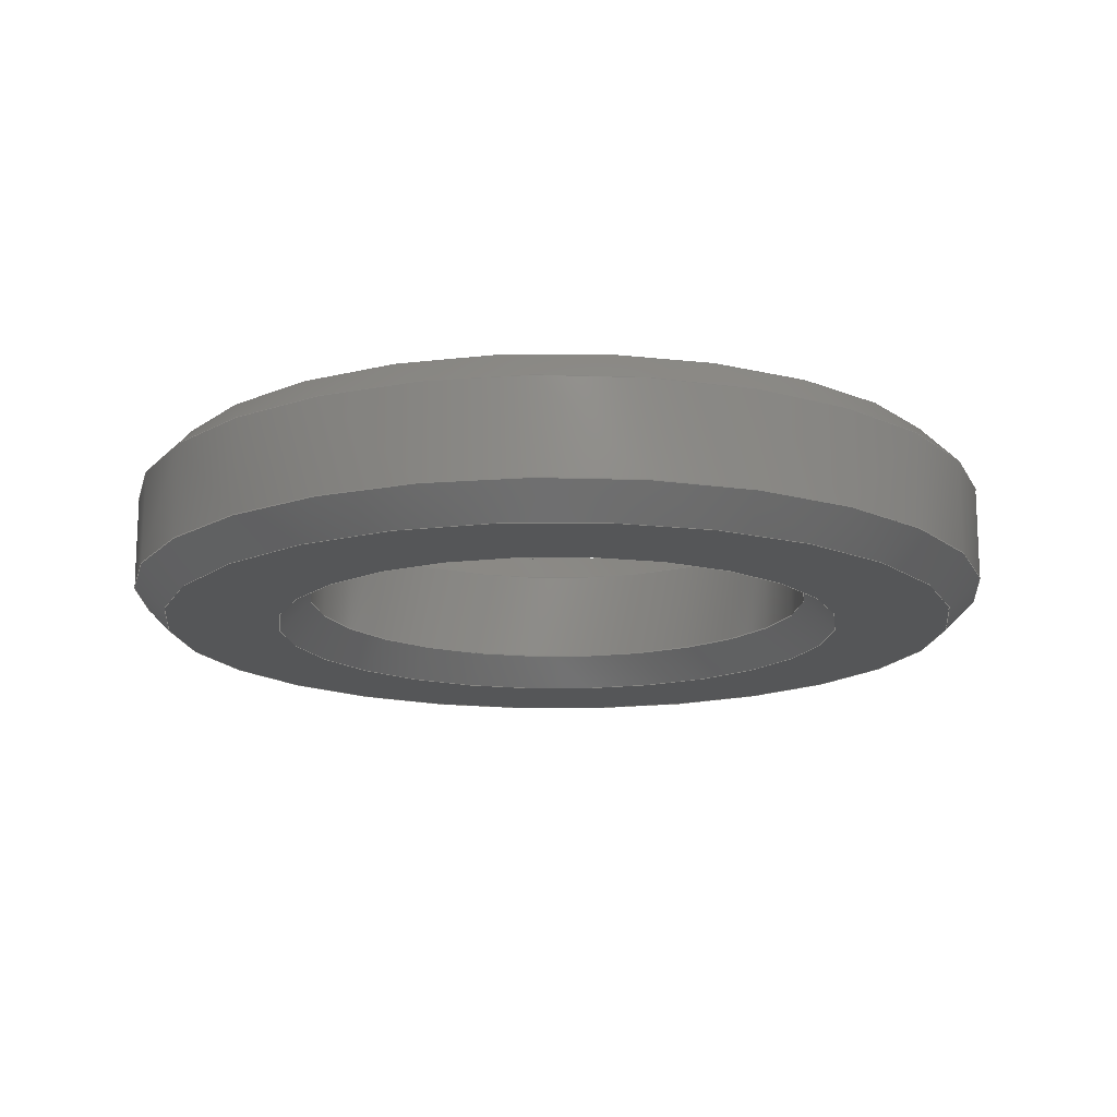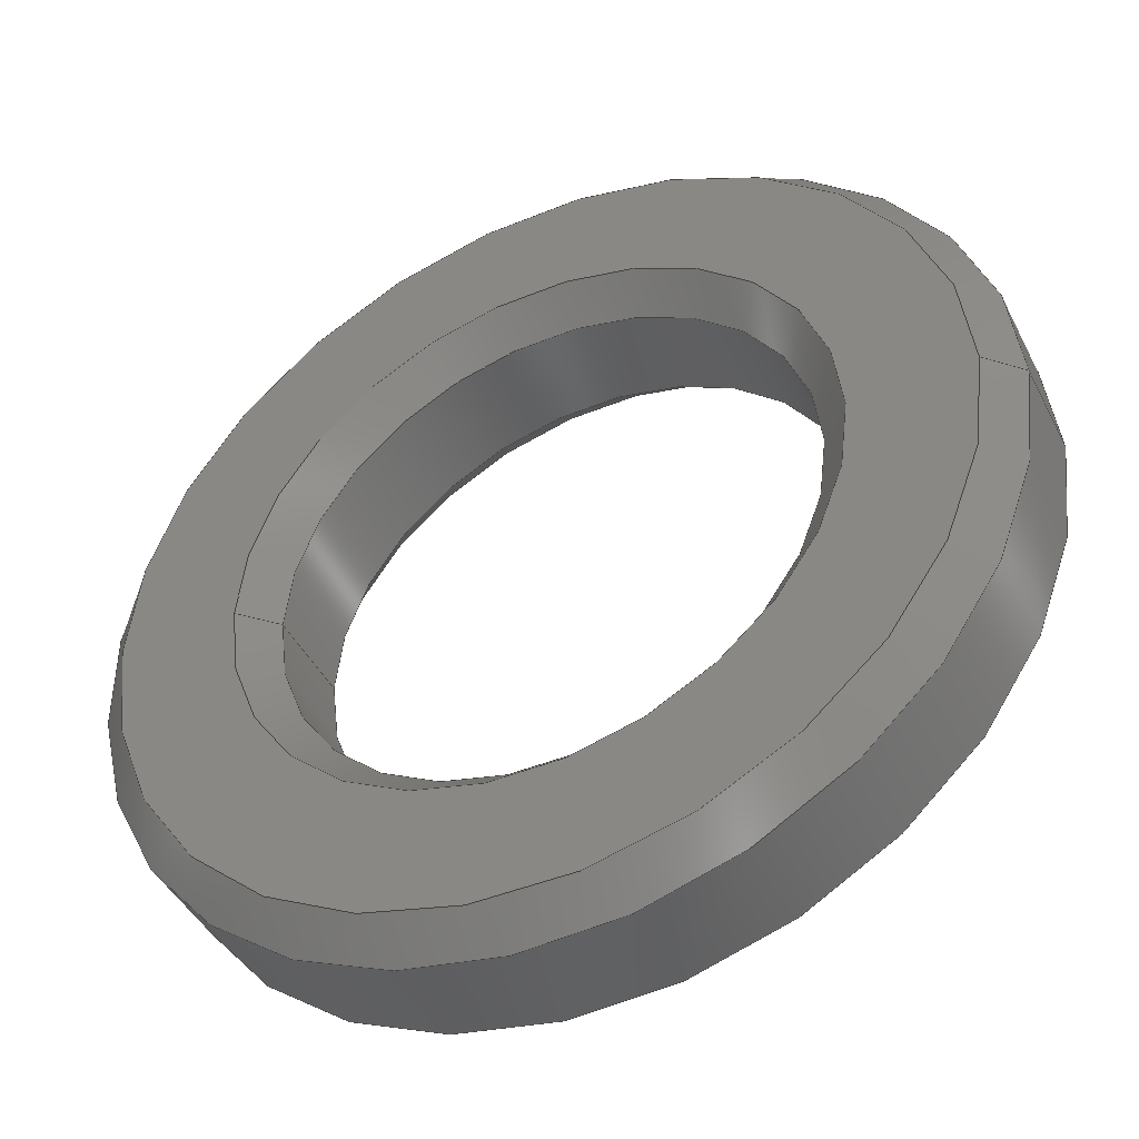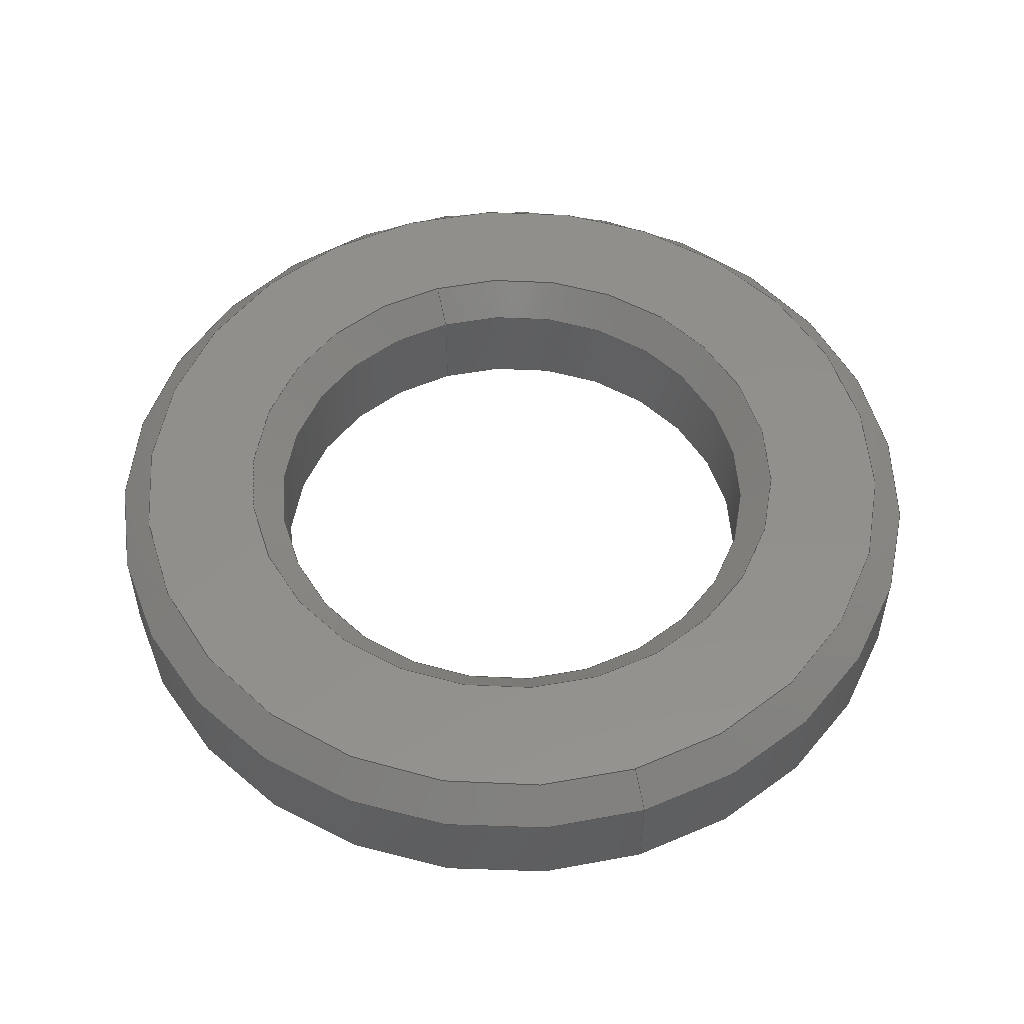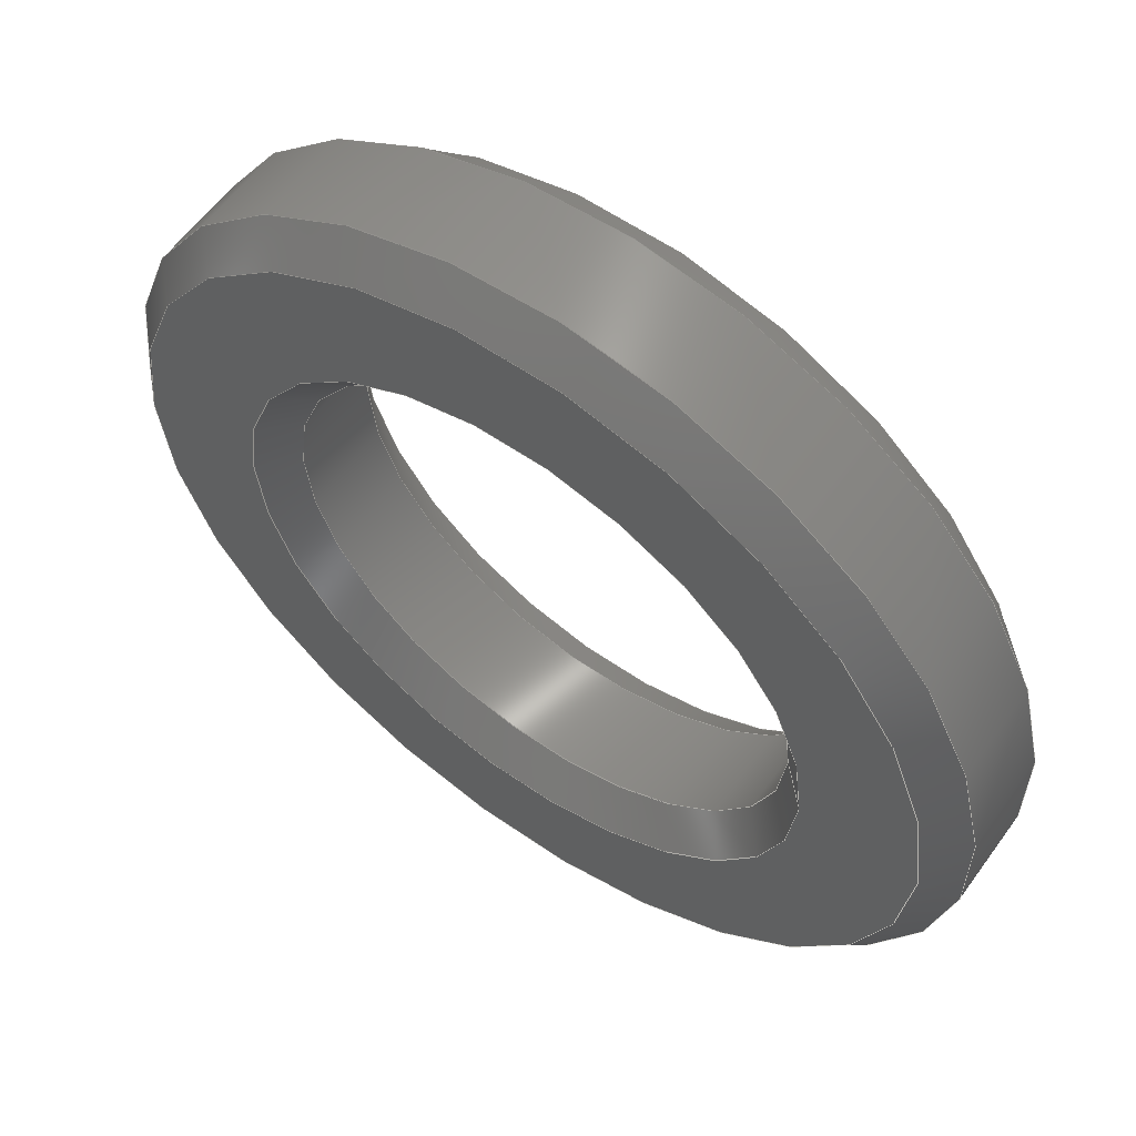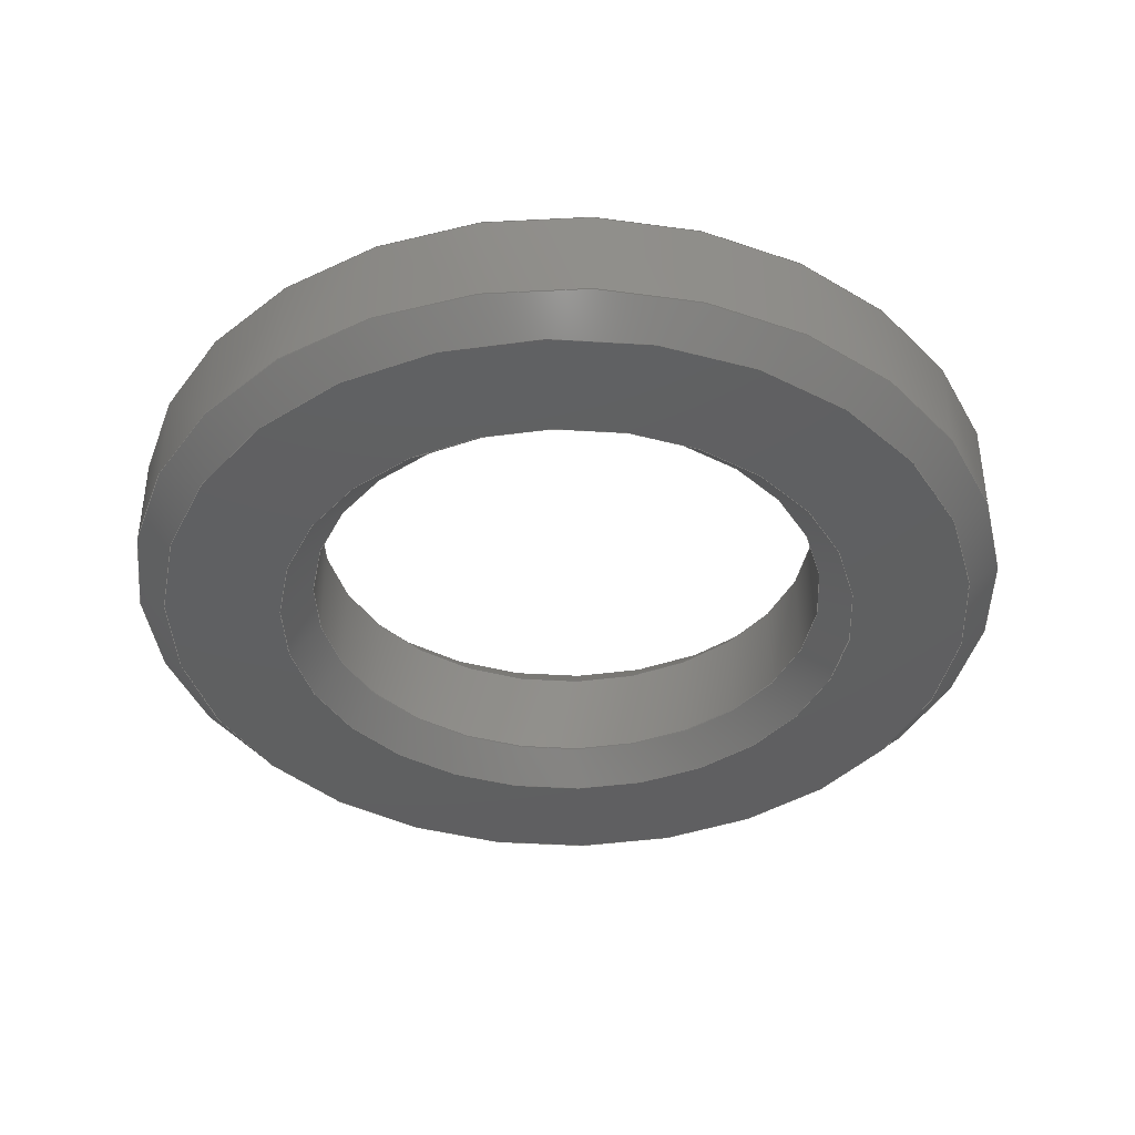
<metadata>
{"format":"step","ext":"step","renderer":"f3d","projection":"perspective","resolution":1024,"background":"white","views":[{"elev":-15.3,"azim":-27.3,"up":"+Y"},{"elev":-44.4,"azim":25.6,"up":"+Z"},{"elev":52.8,"azim":72.1,"up":"+Y"},{"elev":59.0,"azim":-144.4,"up":"+Z"},{"elev":-40.0,"azim":-59.7,"up":"+Y"}]}
</metadata>
<code>
ISO-10303-21;
DATA;
#1=MECHANICAL_DESIGN_GEOMETRIC_PRESENTATION_REPRESENTATION('',(#4),#216);
#2=SHAPE_REPRESENTATION_RELATIONSHIP('SRR','None',#223,#3);
#3=ADVANCED_BREP_SHAPE_REPRESENTATION('',(#5),#215);
#4=STYLED_ITEM('',(#233),#5);
#5=MANIFOLD_SOLID_BREP('Body1',#112);
#6=FACE_BOUND('',#23,.T.);
#7=FACE_BOUND('',#26,.T.);
#8=PLANE('',#131);
#9=PLANE('',#135);
#10=CYLINDRICAL_SURFACE('',#129,7);
#11=CYLINDRICAL_SURFACE('',#139,4.15);
#12=FACE_OUTER_BOUND('',#20,.T.);
#13=FACE_OUTER_BOUND('',#21,.T.);
#14=FACE_OUTER_BOUND('',#22,.T.);
#15=FACE_OUTER_BOUND('',#24,.T.);
#16=FACE_OUTER_BOUND('',#25,.T.);
#17=FACE_OUTER_BOUND('',#27,.T.);
#18=FACE_OUTER_BOUND('',#28,.T.);
#19=FACE_OUTER_BOUND('',#29,.T.);
#20=EDGE_LOOP('',(#72,#73,#74,#75));
#21=EDGE_LOOP('',(#76,#77,#78,#79));
#22=EDGE_LOOP('',(#80));
#23=EDGE_LOOP('',(#81));
#24=EDGE_LOOP('',(#82,#83,#84,#85));
#25=EDGE_LOOP('',(#86));
#26=EDGE_LOOP('',(#87));
#27=EDGE_LOOP('',(#88,#89,#90,#91));
#28=EDGE_LOOP('',(#92,#93,#94,#95));
#29=EDGE_LOOP('',(#96,#97,#98,#99));
#30=LINE('',#187,#36);
#31=LINE('',#191,#37);
#32=LINE('',#199,#38);
#33=LINE('',#205,#39);
#34=LINE('',#209,#40);
#35=LINE('',#212,#41);
#36=VECTOR('',#148,6.75);
#37=VECTOR('',#153,7);
#38=VECTOR('',#164,6.75);
#39=VECTOR('',#171,4.4);
#40=VECTOR('',#176,4.15);
#41=VECTOR('',#181,4.4);
#42=CIRCLE('',#127,6.5);
#43=CIRCLE('',#128,7);
#44=CIRCLE('',#130,7);
#45=CIRCLE('',#132,4.65);
#46=CIRCLE('',#134,6.5);
#47=CIRCLE('',#136,4.65);
#48=CIRCLE('',#138,4.15);
#49=CIRCLE('',#140,4.15);
#50=VERTEX_POINT('',#184);
#51=VERTEX_POINT('',#186);
#52=VERTEX_POINT('',#190);
#53=VERTEX_POINT('',#194);
#54=VERTEX_POINT('',#197);
#55=VERTEX_POINT('',#201);
#56=VERTEX_POINT('',#204);
#57=VERTEX_POINT('',#208);
#58=EDGE_CURVE('',#50,#50,#42,.T.);
#59=EDGE_CURVE('',#50,#51,#30,.T.);
#60=EDGE_CURVE('',#51,#51,#43,.T.);
#61=EDGE_CURVE('',#51,#52,#31,.T.);
#62=EDGE_CURVE('',#52,#52,#44,.T.);
#63=EDGE_CURVE('',#53,#53,#45,.T.);
#64=EDGE_CURVE('',#54,#54,#46,.T.);
#65=EDGE_CURVE('',#54,#52,#32,.T.);
#66=EDGE_CURVE('',#55,#55,#47,.T.);
#67=EDGE_CURVE('',#55,#56,#33,.T.);
#68=EDGE_CURVE('',#56,#56,#48,.T.);
#69=EDGE_CURVE('',#56,#57,#34,.T.);
#70=EDGE_CURVE('',#57,#57,#49,.T.);
#71=EDGE_CURVE('',#57,#53,#35,.T.);
#72=ORIENTED_EDGE('',*,*,#58,.T.);
#73=ORIENTED_EDGE('',*,*,#59,.T.);
#74=ORIENTED_EDGE('',*,*,#60,.T.);
#75=ORIENTED_EDGE('',*,*,#59,.F.);
#76=ORIENTED_EDGE('',*,*,#60,.F.);
#77=ORIENTED_EDGE('',*,*,#61,.T.);
#78=ORIENTED_EDGE('',*,*,#62,.F.);
#79=ORIENTED_EDGE('',*,*,#61,.F.);
#80=ORIENTED_EDGE('',*,*,#58,.F.);
#81=ORIENTED_EDGE('',*,*,#63,.F.);
#82=ORIENTED_EDGE('',*,*,#64,.T.);
#83=ORIENTED_EDGE('',*,*,#65,.T.);
#84=ORIENTED_EDGE('',*,*,#62,.T.);
#85=ORIENTED_EDGE('',*,*,#65,.F.);
#86=ORIENTED_EDGE('',*,*,#64,.F.);
#87=ORIENTED_EDGE('',*,*,#66,.F.);
#88=ORIENTED_EDGE('',*,*,#66,.T.);
#89=ORIENTED_EDGE('',*,*,#67,.T.);
#90=ORIENTED_EDGE('',*,*,#68,.T.);
#91=ORIENTED_EDGE('',*,*,#67,.F.);
#92=ORIENTED_EDGE('',*,*,#68,.F.);
#93=ORIENTED_EDGE('',*,*,#69,.T.);
#94=ORIENTED_EDGE('',*,*,#70,.F.);
#95=ORIENTED_EDGE('',*,*,#69,.F.);
#96=ORIENTED_EDGE('',*,*,#70,.T.);
#97=ORIENTED_EDGE('',*,*,#71,.T.);
#98=ORIENTED_EDGE('',*,*,#63,.T.);
#99=ORIENTED_EDGE('',*,*,#71,.F.);
#100=CONICAL_SURFACE('',#126,6.75,0.7854);
#101=CONICAL_SURFACE('',#133,6.75,0.7854);
#102=CONICAL_SURFACE('',#137,4.4,0.7854);
#103=CONICAL_SURFACE('',#141,4.4,0.7854);
#104=ADVANCED_FACE('',(#12),#100,.T.);
#105=ADVANCED_FACE('',(#13),#10,.T.);
#106=ADVANCED_FACE('',(#14,#6),#8,.T.);
#107=ADVANCED_FACE('',(#15),#101,.T.);
#108=ADVANCED_FACE('',(#16,#7),#9,.F.);
#109=ADVANCED_FACE('',(#17),#102,.F.);
#110=ADVANCED_FACE('',(#18),#11,.F.);
#111=ADVANCED_FACE('',(#19),#103,.F.);
#112=CLOSED_SHELL('',(#104,#105,#106,#107,#108,#109,#110,#111));
#113=DERIVED_UNIT_ELEMENT(#115,1);
#114=DERIVED_UNIT_ELEMENT(#218,-3);
#115=(
MASS_UNIT()
NAMED_UNIT(*)
SI_UNIT(.KILO.,.GRAM.)
);
#116=DERIVED_UNIT((#113,#114));
#117=MEASURE_REPRESENTATION_ITEM('density measure',
POSITIVE_RATIO_MEASURE(7850),#116);
#118=PROPERTY_DEFINITION_REPRESENTATION(#123,#120);
#119=PROPERTY_DEFINITION_REPRESENTATION(#124,#121);
#120=REPRESENTATION('material name',(#122),#215);
#121=REPRESENTATION('density',(#117),#215);
#122=DESCRIPTIVE_REPRESENTATION_ITEM('Steel','Steel');
#123=PROPERTY_DEFINITION('material property','material name',#225);
#124=PROPERTY_DEFINITION('material property','density of part',#225);
#125=AXIS2_PLACEMENT_3D('placement',#182,#142,#143);
#126=AXIS2_PLACEMENT_3D('',#183,#144,#145);
#127=AXIS2_PLACEMENT_3D('',#185,#146,#147);
#128=AXIS2_PLACEMENT_3D('',#188,#149,#150);
#129=AXIS2_PLACEMENT_3D('',#189,#151,#152);
#130=AXIS2_PLACEMENT_3D('',#192,#154,#155);
#131=AXIS2_PLACEMENT_3D('',#193,#156,#157);
#132=AXIS2_PLACEMENT_3D('',#195,#158,#159);
#133=AXIS2_PLACEMENT_3D('',#196,#160,#161);
#134=AXIS2_PLACEMENT_3D('',#198,#162,#163);
#135=AXIS2_PLACEMENT_3D('',#200,#165,#166);
#136=AXIS2_PLACEMENT_3D('',#202,#167,#168);
#137=AXIS2_PLACEMENT_3D('',#203,#169,#170);
#138=AXIS2_PLACEMENT_3D('',#206,#172,#173);
#139=AXIS2_PLACEMENT_3D('',#207,#174,#175);
#140=AXIS2_PLACEMENT_3D('',#210,#177,#178);
#141=AXIS2_PLACEMENT_3D('',#211,#179,#180);
#142=DIRECTION('axis',(0,0,1));
#143=DIRECTION('refdir',(1,0,0));
#144=DIRECTION('center_axis',(0,-1,0));
#145=DIRECTION('ref_axis',(-1,0,0));
#146=DIRECTION('center_axis',(0,-1,1.129e-15));
#147=DIRECTION('ref_axis',(-1,0,0));
#148=DIRECTION('',(0.7071,-0.7071,-8.66e-17));
#149=DIRECTION('center_axis',(0,1,-1.129e-15));
#150=DIRECTION('ref_axis',(-1,0,0));
#151=DIRECTION('center_axis',(0,-1,1.822e-15));
#152=DIRECTION('ref_axis',(-1,0,0));
#153=DIRECTION('',(0,-1,1.822e-15));
#154=DIRECTION('center_axis',(0,-1,1.129e-15));
#155=DIRECTION('ref_axis',(-1,0,0));
#156=DIRECTION('center_axis',(0,1,-1.129e-15));
#157=DIRECTION('ref_axis',(1,0,0));
#158=DIRECTION('center_axis',(0,1,-1.129e-15));
#159=DIRECTION('ref_axis',(1,0,0));
#160=DIRECTION('center_axis',(0,1,0));
#161=DIRECTION('ref_axis',(-1,0,0));
#162=DIRECTION('center_axis',(0,1,-1.129e-15));
#163=DIRECTION('ref_axis',(-1,0,0));
#164=DIRECTION('',(0.7071,0.7071,8.66e-17));
#165=DIRECTION('center_axis',(0,1,-1.129e-15));
#166=DIRECTION('ref_axis',(1,0,0));
#167=DIRECTION('center_axis',(0,-1,1.129e-15));
#168=DIRECTION('ref_axis',(1,0,0));
#169=DIRECTION('center_axis',(0,-1,1.129e-15));
#170=DIRECTION('ref_axis',(1,0,0));
#171=DIRECTION('',(0.7071,0.7071,-7.116e-16));
#172=DIRECTION('center_axis',(0,1,-1.129e-15));
#173=DIRECTION('ref_axis',(1,0,0));
#174=DIRECTION('center_axis',(0,-1,1.129e-15));
#175=DIRECTION('ref_axis',(1,0,0));
#176=DIRECTION('',(0,1,-1.129e-15));
#177=DIRECTION('center_axis',(0,-1,1.129e-15));
#178=DIRECTION('ref_axis',(1,0,0));
#179=DIRECTION('center_axis',(0,1,-1.129e-15));
#180=DIRECTION('ref_axis',(1,0,0));
#181=DIRECTION('',(-0.7071,0.7071,-8.848e-16));
#182=CARTESIAN_POINT('',(0,0,0));
#183=CARTESIAN_POINT('Origin',(-434.9,81.53,-340.2));
#184=CARTESIAN_POINT('',(-428.4,81.78,-340.2));
#185=CARTESIAN_POINT('Origin',(-434.9,81.78,-340.2));
#186=CARTESIAN_POINT('',(-427.9,81.28,-340.2));
#187=CARTESIAN_POINT('',(-428.2,81.53,-340.2));
#188=CARTESIAN_POINT('Origin',(-434.9,81.28,-340.2));
#189=CARTESIAN_POINT('Origin',(-434.9,107.1,-340.2));
#190=CARTESIAN_POINT('',(-427.9,79.78,-340.2));
#191=CARTESIAN_POINT('',(-427.9,107.1,-340.2));
#192=CARTESIAN_POINT('Origin',(-434.9,79.78,-340.2));
#193=CARTESIAN_POINT('Origin',(-434.9,81.78,-340.2));
#194=CARTESIAN_POINT('',(-439.6,81.78,-340.2));
#195=CARTESIAN_POINT('Origin',(-434.9,81.78,-340.2));
#196=CARTESIAN_POINT('Origin',(-434.9,79.53,-340.2));
#197=CARTESIAN_POINT('',(-428.4,79.28,-340.2));
#198=CARTESIAN_POINT('Origin',(-434.9,79.28,-340.2));
#199=CARTESIAN_POINT('',(-428.2,79.53,-340.2));
#200=CARTESIAN_POINT('Origin',(-434.9,79.28,-340.2));
#201=CARTESIAN_POINT('',(-439.6,79.28,-340.2));
#202=CARTESIAN_POINT('Origin',(-434.9,79.28,-340.2));
#203=CARTESIAN_POINT('Origin',(-434.9,79.53,-340.2));
#204=CARTESIAN_POINT('',(-439.1,79.78,-340.2));
#205=CARTESIAN_POINT('',(-439.3,79.53,-340.2));
#206=CARTESIAN_POINT('Origin',(-434.9,79.78,-340.2));
#207=CARTESIAN_POINT('Origin',(-434.9,81.78,-340.2));
#208=CARTESIAN_POINT('',(-439.1,81.28,-340.2));
#209=CARTESIAN_POINT('',(-439.1,81.78,-340.2));
#210=CARTESIAN_POINT('Origin',(-434.9,81.28,-340.2));
#211=CARTESIAN_POINT('Origin',(-434.9,81.53,-340.2));
#212=CARTESIAN_POINT('',(-439.3,81.53,-340.2));
#213=UNCERTAINTY_MEASURE_WITH_UNIT(LENGTH_MEASURE(0.01),#217,
'DISTANCE_ACCURACY_VALUE',
'Maximum model space distance between geometric entities at asserted c
onnectivities');
#214=UNCERTAINTY_MEASURE_WITH_UNIT(LENGTH_MEASURE(0.01),#217,
'DISTANCE_ACCURACY_VALUE',
'Maximum model space distance between geometric entities at asserted c
onnectivities');
#215=(
GEOMETRIC_REPRESENTATION_CONTEXT(3)
GLOBAL_UNCERTAINTY_ASSIGNED_CONTEXT((#213))
GLOBAL_UNIT_ASSIGNED_CONTEXT((#217,#219,#220))
REPRESENTATION_CONTEXT('','3D')
);
#216=(
GEOMETRIC_REPRESENTATION_CONTEXT(3)
GLOBAL_UNCERTAINTY_ASSIGNED_CONTEXT((#214))
GLOBAL_UNIT_ASSIGNED_CONTEXT((#217,#219,#220))
REPRESENTATION_CONTEXT('','3D')
);
#217=(
LENGTH_UNIT()
NAMED_UNIT(*)
SI_UNIT(.MILLI.,.METRE.)
);
#218=(
LENGTH_UNIT()
NAMED_UNIT(*)
SI_UNIT($,.METRE.)
);
#219=(
NAMED_UNIT(*)
PLANE_ANGLE_UNIT()
SI_UNIT($,.RADIAN.)
);
#220=(
NAMED_UNIT(*)
SI_UNIT($,.STERADIAN.)
SOLID_ANGLE_UNIT()
);
#221=SHAPE_DEFINITION_REPRESENTATION(#222,#223);
#222=PRODUCT_DEFINITION_SHAPE('',$,#225);
#223=SHAPE_REPRESENTATION('',(#125),#215);
#224=PRODUCT_DEFINITION_CONTEXT('part definition',#229,'design');
#225=PRODUCT_DEFINITION('Spacer','Spacer',#226,#224);
#226=PRODUCT_DEFINITION_FORMATION('',$,#231);
#227=PRODUCT_RELATED_PRODUCT_CATEGORY('Spacer','Spacer',(#231));
#228=APPLICATION_PROTOCOL_DEFINITION('international standard',
'automotive_design',2009,#229);
#229=APPLICATION_CONTEXT(
'Core Data for Automotive Mechanical Design Process');
#230=PRODUCT_CONTEXT('part definition',#229,'mechanical');
#231=PRODUCT('Spacer','Spacer',$,(#230));
#232=PRESENTATION_STYLE_ASSIGNMENT((#234));
#233=PRESENTATION_STYLE_ASSIGNMENT((#235));
#234=SURFACE_STYLE_USAGE(.BOTH.,#236);
#235=SURFACE_STYLE_USAGE(.BOTH.,#237);
#236=SURFACE_SIDE_STYLE('',(#238));
#237=SURFACE_SIDE_STYLE('',(#239));
#238=SURFACE_STYLE_FILL_AREA(#240);
#239=SURFACE_STYLE_FILL_AREA(#241);
#240=FILL_AREA_STYLE('Plate',(#242));
#241=FILL_AREA_STYLE('Plastic - Glossy (Red)',(#243));
#242=FILL_AREA_STYLE_COLOUR('Plate',#244);
#243=FILL_AREA_STYLE_COLOUR('Plastic - Glossy (Red)',#245);
#244=COLOUR_RGB('Plate',0.6,0.6,0.6);
#245=COLOUR_RGB('Plastic - Glossy (Red)',0.7686,0.2078,
0.1529);
ENDSEC;
END-ISO-10303-21;

</code>
